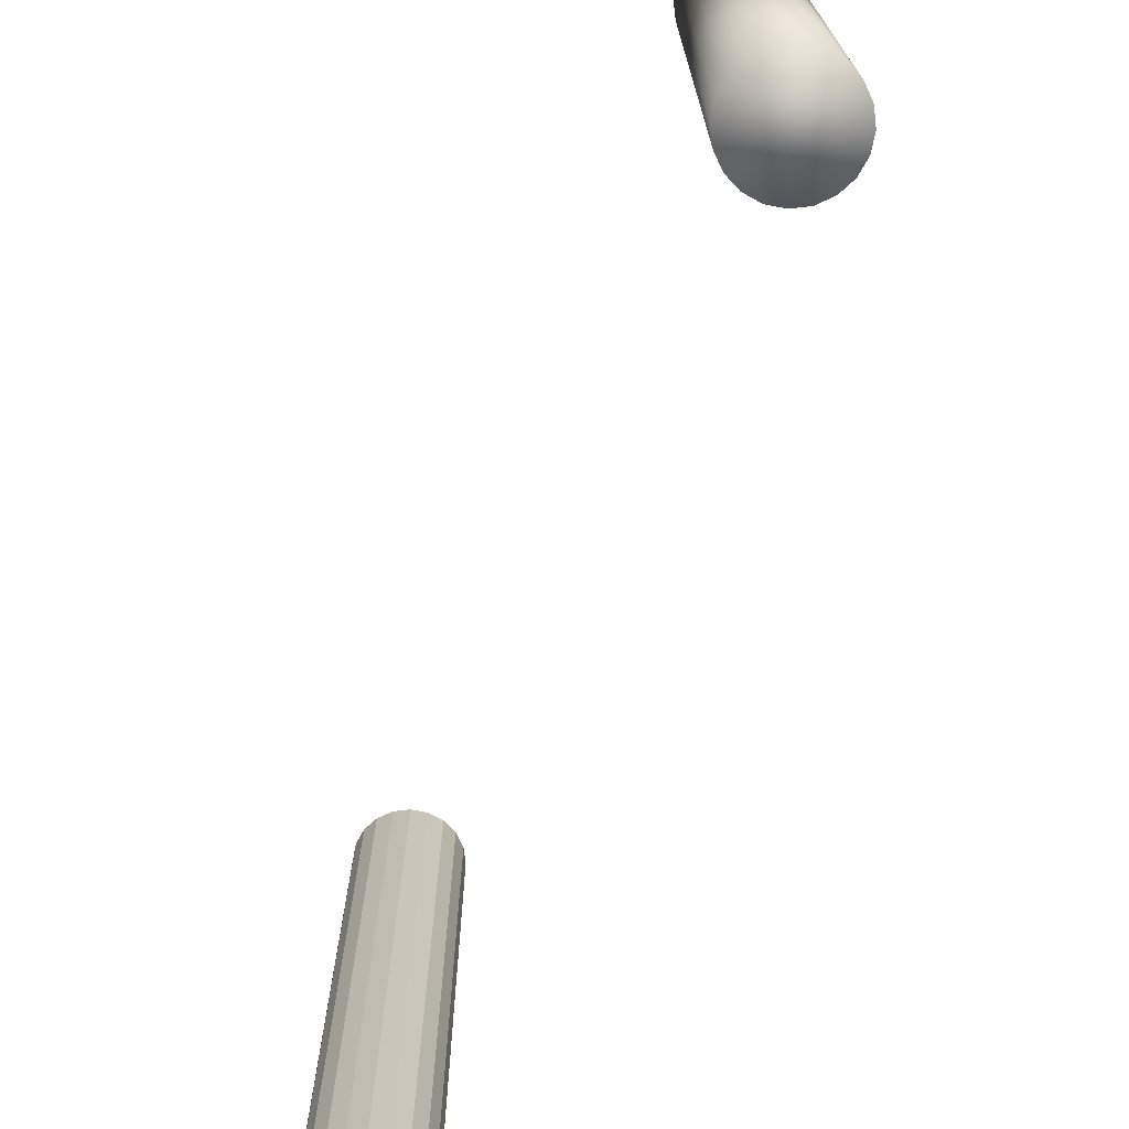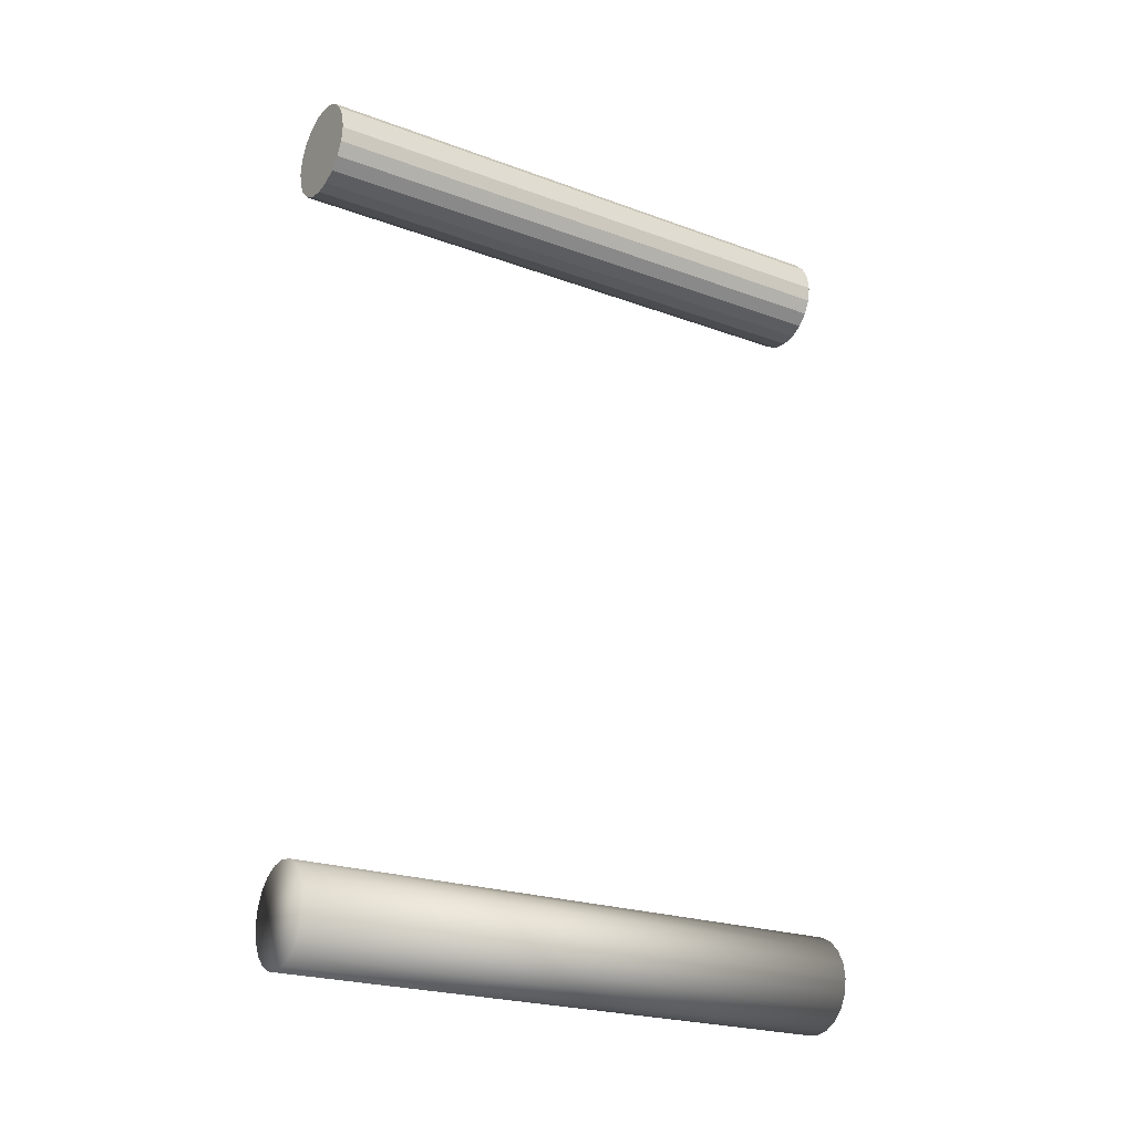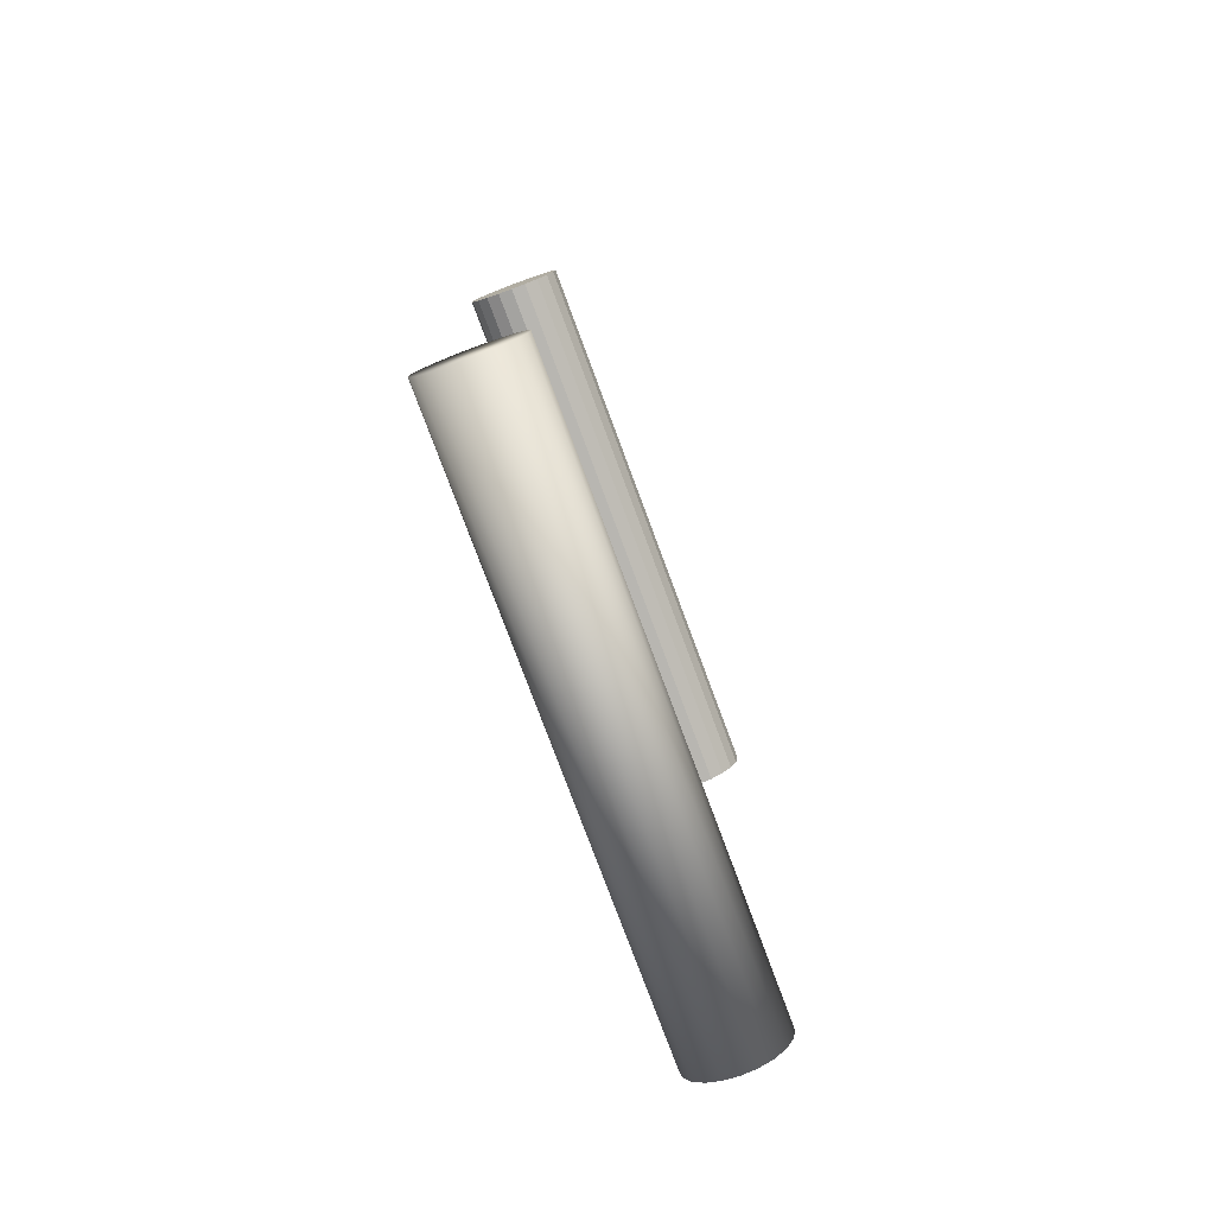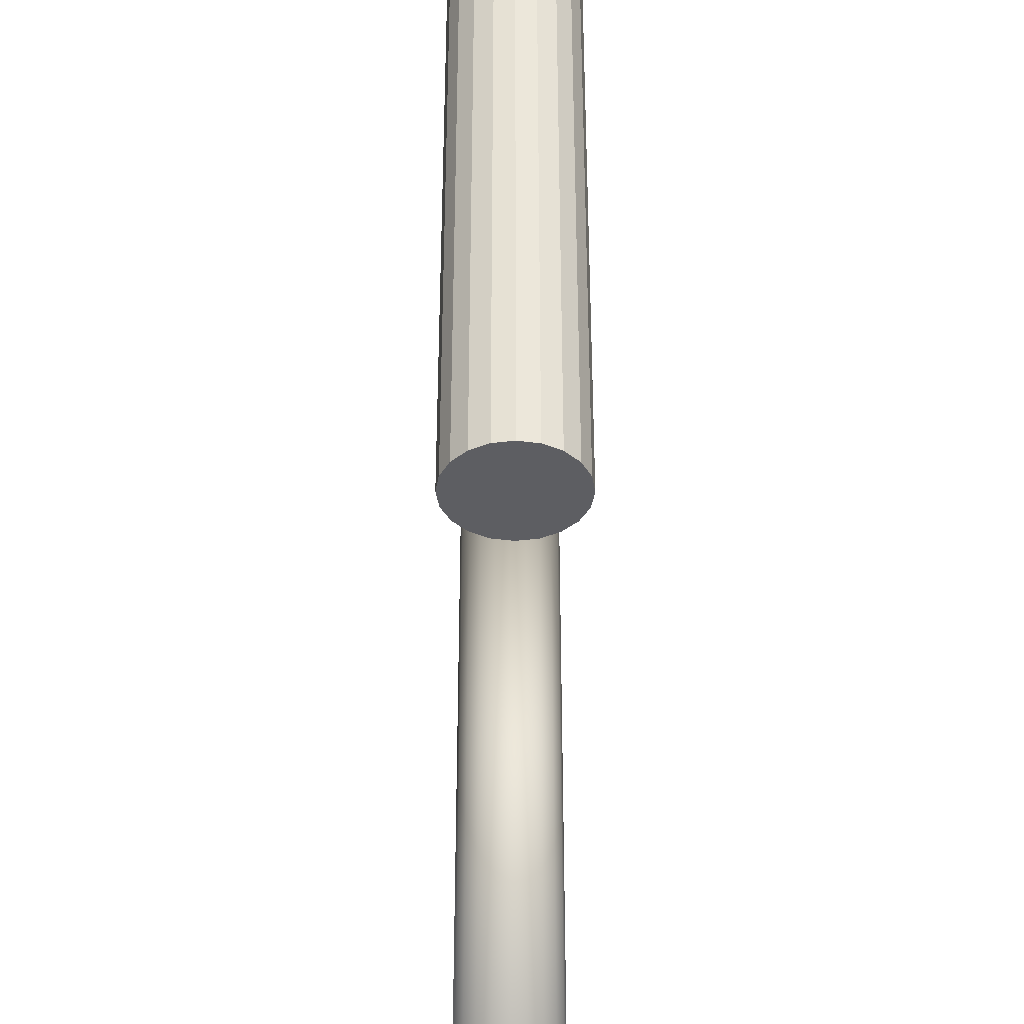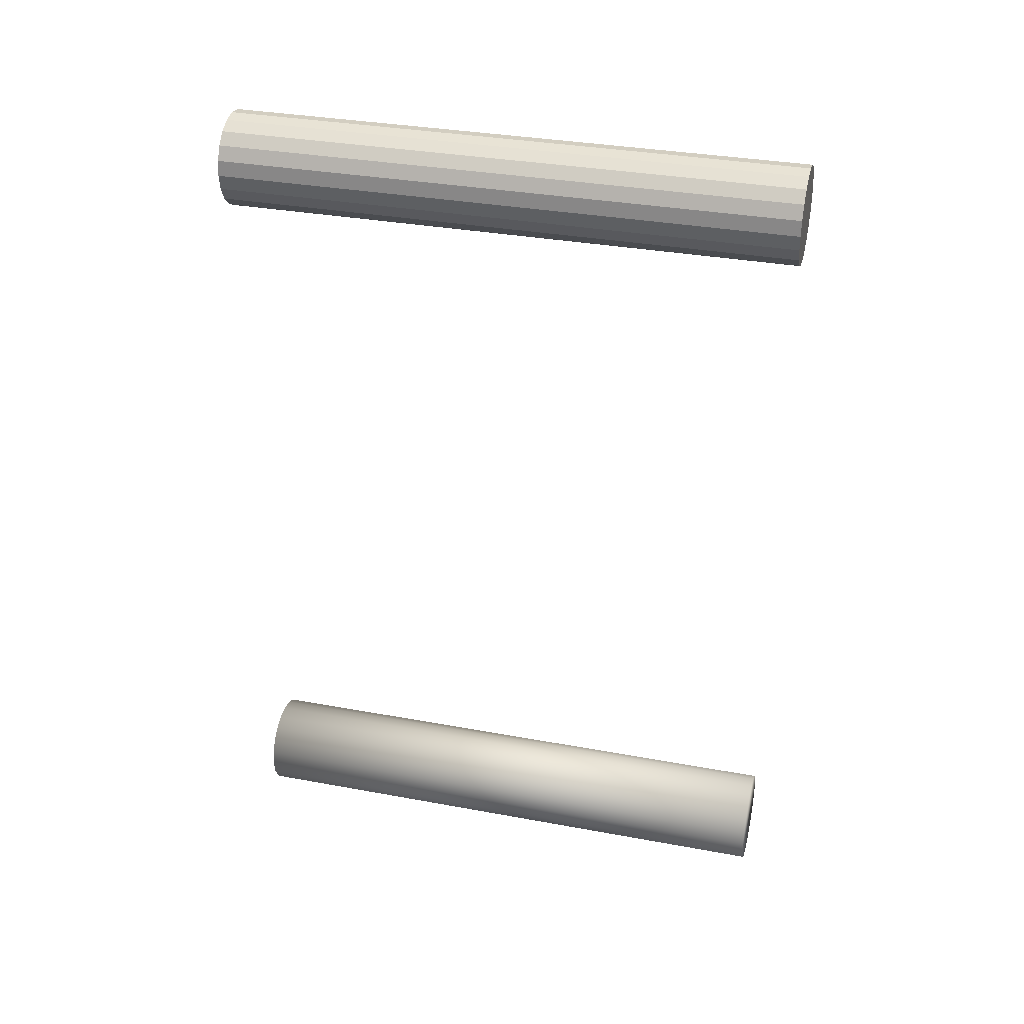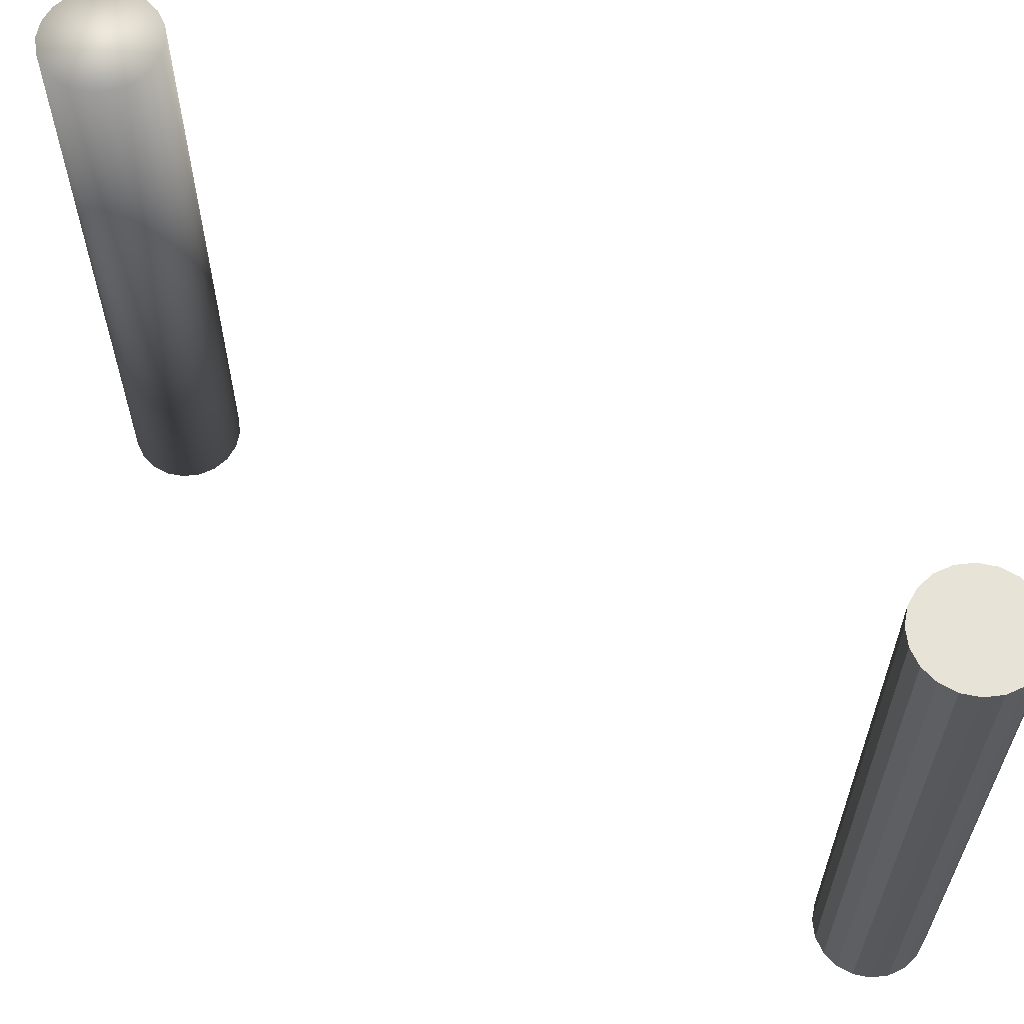
<metadata>
{"format":"obj","ext":"obj","renderer":"f3d","projection":"perspective","resolution":1024,"background":"white","views":[{"elev":-71.8,"azim":159.9,"up":"+Y"},{"elev":-22.8,"azim":-122.1,"up":"+Z"},{"elev":-78.0,"azim":20.4,"up":"+Z"},{"elev":-38.3,"azim":-0.3,"up":"+Y"},{"elev":33.6,"azim":-75.8,"up":"+Z"},{"elev":62.0,"azim":-51.6,"up":"+Y"}]}
</metadata>
<code>
o DoorEpilars_pilarsEast
v 0 -1.5 -0.25
v 0 1.5 -0.25
v 0.07725 -1.5 -0.2378
v 0.07725 1.5 -0.2378
v 0.1469 -1.5 -0.2023
v 0.1469 1.5 -0.2023
v 0.2023 -1.5 -0.1469
v 0.2023 1.5 -0.1469
v 0.2378 -1.5 -0.07725
v 0.2378 1.5 -0.07725
v 0.25 -1.5 0
v 0.25 1.5 0
v 0.2378 -1.5 0.07725
v 0.2378 1.5 0.07725
v 0.2023 -1.5 0.1469
v 0.2023 1.5 0.1469
v 0.1469 -1.5 0.2023
v 0.1469 1.5 0.2023
v 0.07725 -1.5 0.2378
v 0.07725 1.5 0.2378
v 0 -1.5 0.25
v 0 1.5 0.25
v -0.07725 -1.5 0.2378
v -0.07725 1.5 0.2378
v -0.1469 -1.5 0.2023
v -0.1469 1.5 0.2023
v -0.2023 -1.5 0.1469
v -0.2023 1.5 0.1469
v -0.2378 -1.5 0.07725
v -0.2378 1.5 0.07725
v -0.25 -1.5 0
v -0.25 1.5 0
v -0.2378 -1.5 -0.07725
v -0.2378 1.5 -0.07725
v -0.2023 -1.5 -0.1469
v -0.2023 1.5 -0.1469
v -0.1469 -1.5 -0.2023
v -0.1469 1.5 -0.2023
v -0.07725 -1.5 -0.2378
v -0.07725 1.5 -0.2378
v -0.25 1.25 4.25
v 0 -1.5 3.75
v 0 1.5 3.75
v 0.07725 -1.5 3.762
v 0.07725 1.5 3.762
v 0.1469 -1.5 3.798
v 0.1469 1.5 3.798
v 0.2023 -1.5 3.853
v 0.2023 1.5 3.853
v 0.2378 -1.5 3.923
v 0.2378 1.5 3.923
v 0.25 -1.5 4
v 0.25 1.5 4
v 0.2378 -1.5 4.077
v 0.2378 1.5 4.077
v 0.2023 -1.5 4.147
v 0.2023 1.5 4.147
v 0.1469 -1.5 4.202
v 0.1469 1.5 4.202
v 0.07725 -1.5 4.238
v 0.07725 1.5 4.238
v 0 -1.5 4.25
v 0 1.5 4.25
v -0.07725 -1.5 4.238
v -0.07725 1.5 4.238
v -0.1469 -1.5 4.202
v -0.1469 1.5 4.202
v -0.2023 -1.5 4.147
v -0.2023 1.5 4.147
v -0.2378 -1.5 4.077
v -0.2378 1.5 4.077
v -0.25 -1.5 4
v -0.25 1.5 4
v -0.2378 -1.5 3.923
v -0.2378 1.5 3.923
v -0.2023 -1.5 3.853
v -0.2023 1.5 3.853
v -0.1469 -1.5 3.798
v -0.1469 1.5 3.798
v -0.07725 -1.5 3.762
v -0.07725 1.5 3.762
v -0.2601 1.25 4.25
v -0.2601 1.25 2.25
v -0.2601 1.25 1.75
v -0.2601 1.25 -0.25
v -0.25 1.25 -0.2667
f 43 44 42
f 45 46 44
f 47 48 46
f 49 50 48
f 51 52 50
f 53 54 52
f 55 56 54
f 57 58 56
f 59 60 58
f 61 62 60
f 63 64 62
f 65 66 64
f 67 68 66
f 69 70 68
f 71 72 70
f 73 74 72
f 75 76 74
f 77 78 76
f 63 55 47
f 79 80 78
f 81 42 80
f 56 72 80
f 43 45 44
f 45 47 46
f 47 49 48
f 49 51 50
f 51 53 52
f 53 55 54
f 55 57 56
f 57 59 58
f 59 61 60
f 61 63 62
f 63 65 64
f 65 67 66
f 67 69 68
f 69 71 70
f 71 73 72
f 73 75 74
f 75 77 76
f 77 79 78
f 47 45 43
f 43 81 79
f 79 77 75
f 75 73 71
f 71 69 67
f 67 65 63
f 63 61 59
f 59 57 55
f 55 53 51
f 51 49 47
f 47 43 79
f 79 75 71
f 71 67 63
f 63 59 55
f 55 51 47
f 47 79 71
f 71 63 47
f 79 81 80
f 81 43 42
f 80 42 44
f 44 46 80
f 46 48 80
f 48 50 52
f 52 54 48
f 54 56 48
f 56 58 60
f 60 62 56
f 62 64 56
f 64 66 72
f 66 68 72
f 68 70 72
f 72 74 76
f 76 78 72
f 78 80 72
f 80 48 56
f 56 64 72
f 2 3 1
f 4 5 3
f 6 7 5
f 8 9 7
f 10 11 9
f 12 13 11
f 14 15 13
f 16 17 15
f 18 19 17
f 20 21 19
f 22 23 21
f 24 25 23
f 26 27 25
f 28 29 27
f 30 31 29
f 32 33 31
f 34 35 33
f 36 37 35
f 30 22 14
f 38 39 37
f 40 1 39
f 23 31 39
f 2 4 3
f 4 6 5
f 6 8 7
f 8 10 9
f 10 12 11
f 12 14 13
f 14 16 15
f 16 18 17
f 18 20 19
f 20 22 21
f 22 24 23
f 24 26 25
f 26 28 27
f 28 30 29
f 30 32 31
f 32 34 33
f 34 36 35
f 36 38 37
f 6 4 2
f 2 40 38
f 38 36 34
f 34 32 30
f 30 28 22
f 28 26 22
f 26 24 22
f 22 20 18
f 18 16 22
f 16 14 22
f 14 12 10
f 10 8 6
f 6 2 38
f 38 34 30
f 14 10 6
f 6 38 14
f 38 30 14
f 38 40 39
f 40 2 1
f 39 1 3
f 3 5 7
f 7 9 11
f 11 13 15
f 15 17 19
f 19 21 23
f 23 25 31
f 25 27 31
f 27 29 31
f 31 33 35
f 35 37 31
f 37 39 31
f 39 3 15
f 3 7 15
f 7 11 15
f 15 19 23
f 15 23 39
l 84 85
l 83 82

</code>
